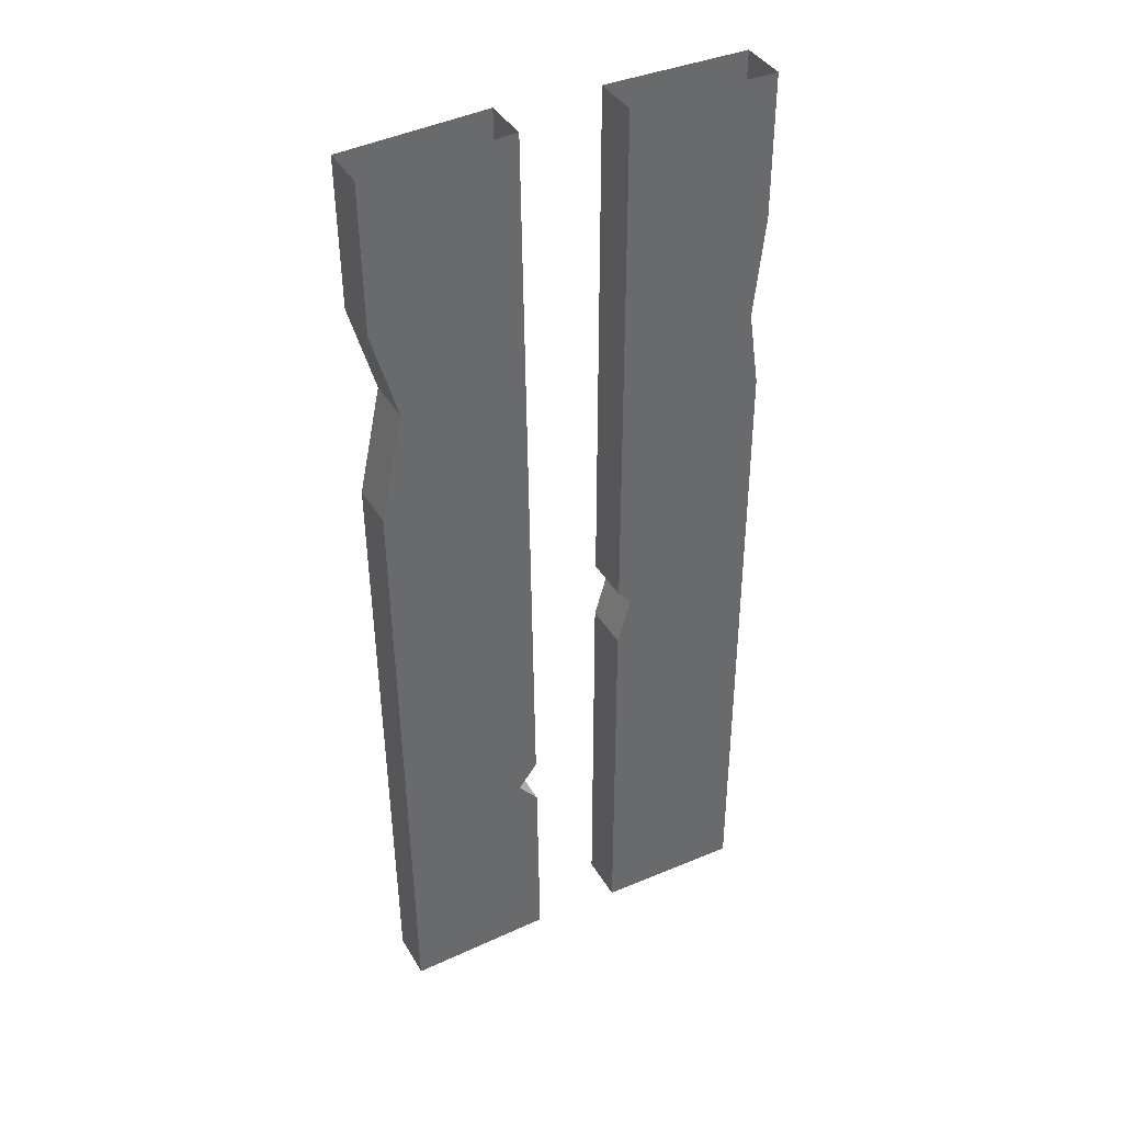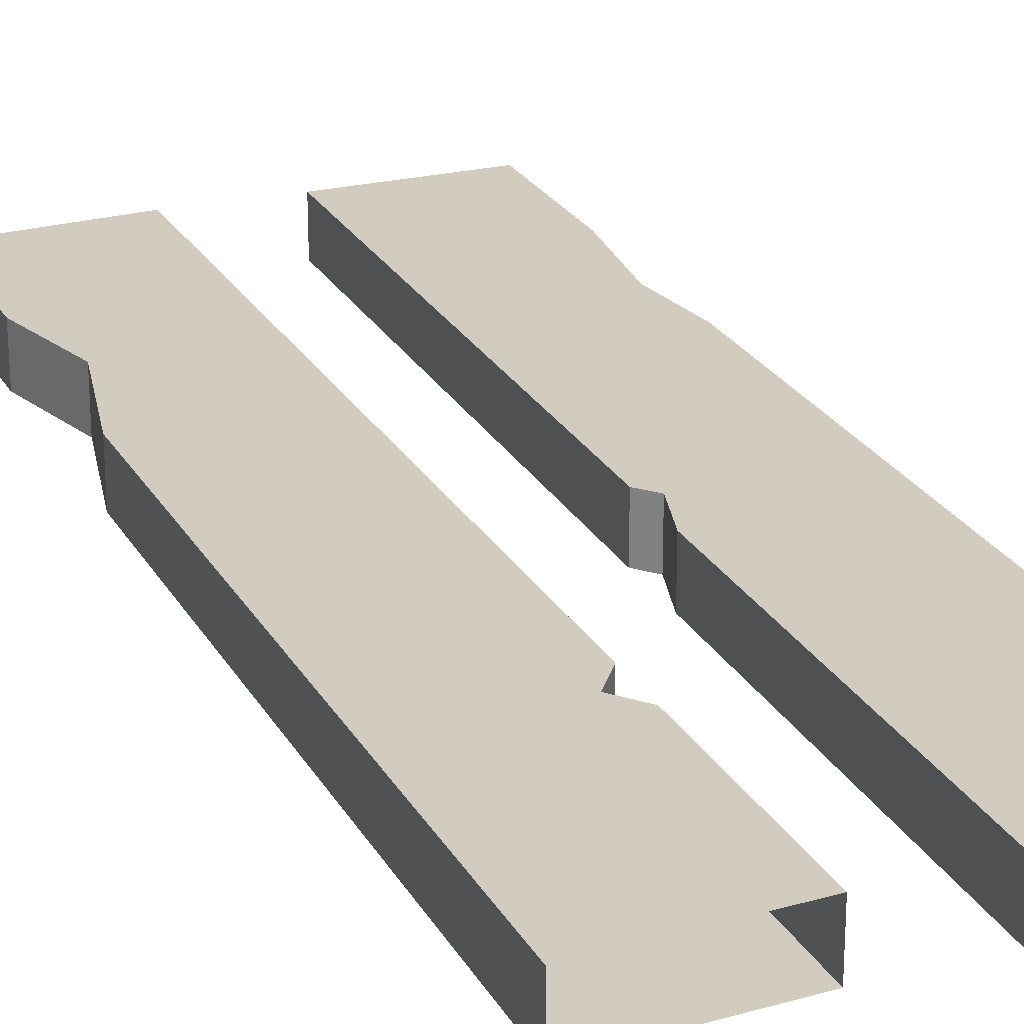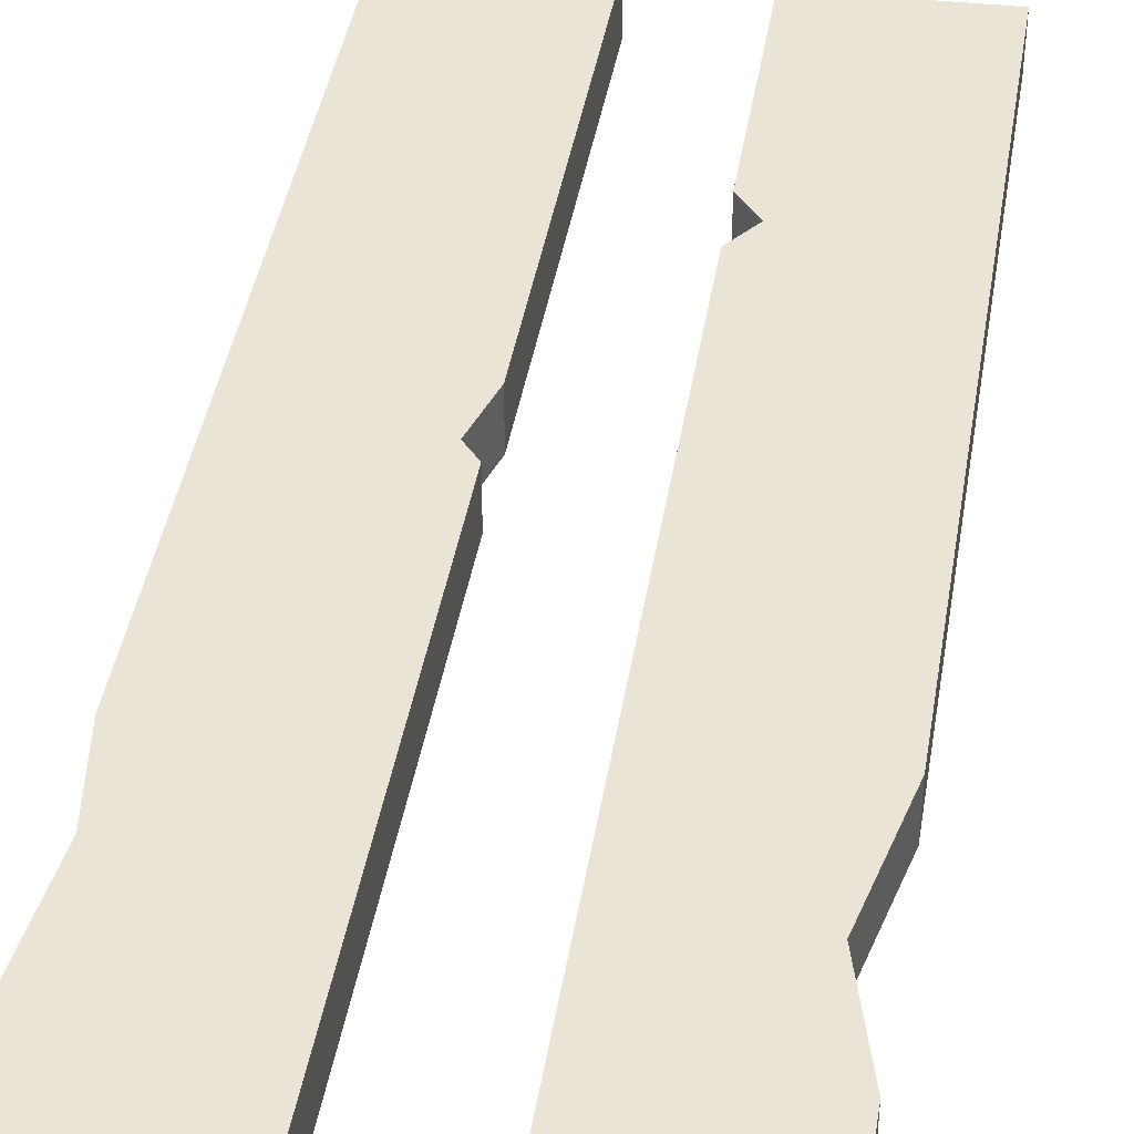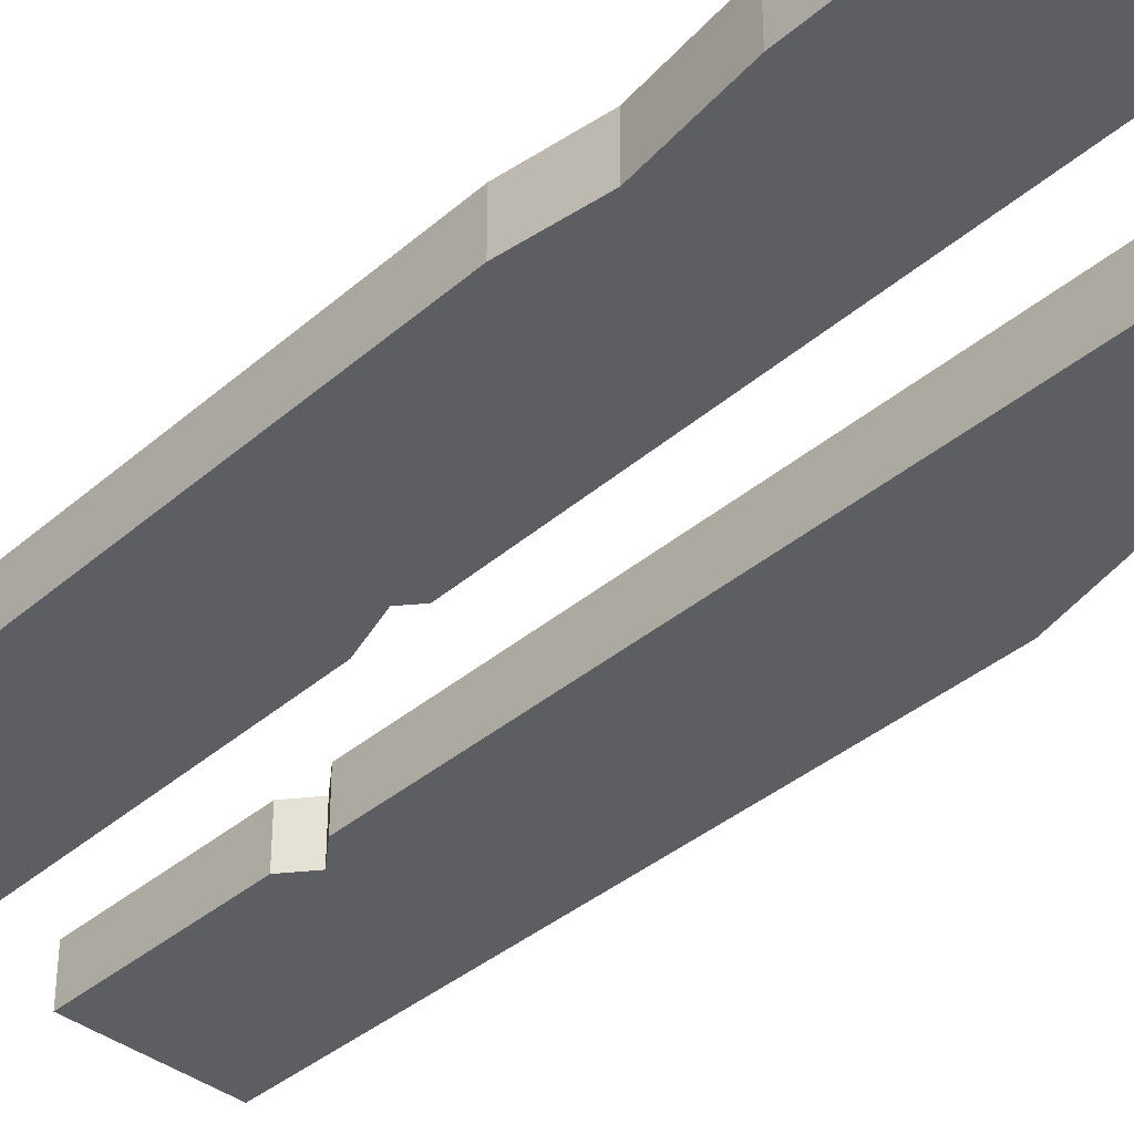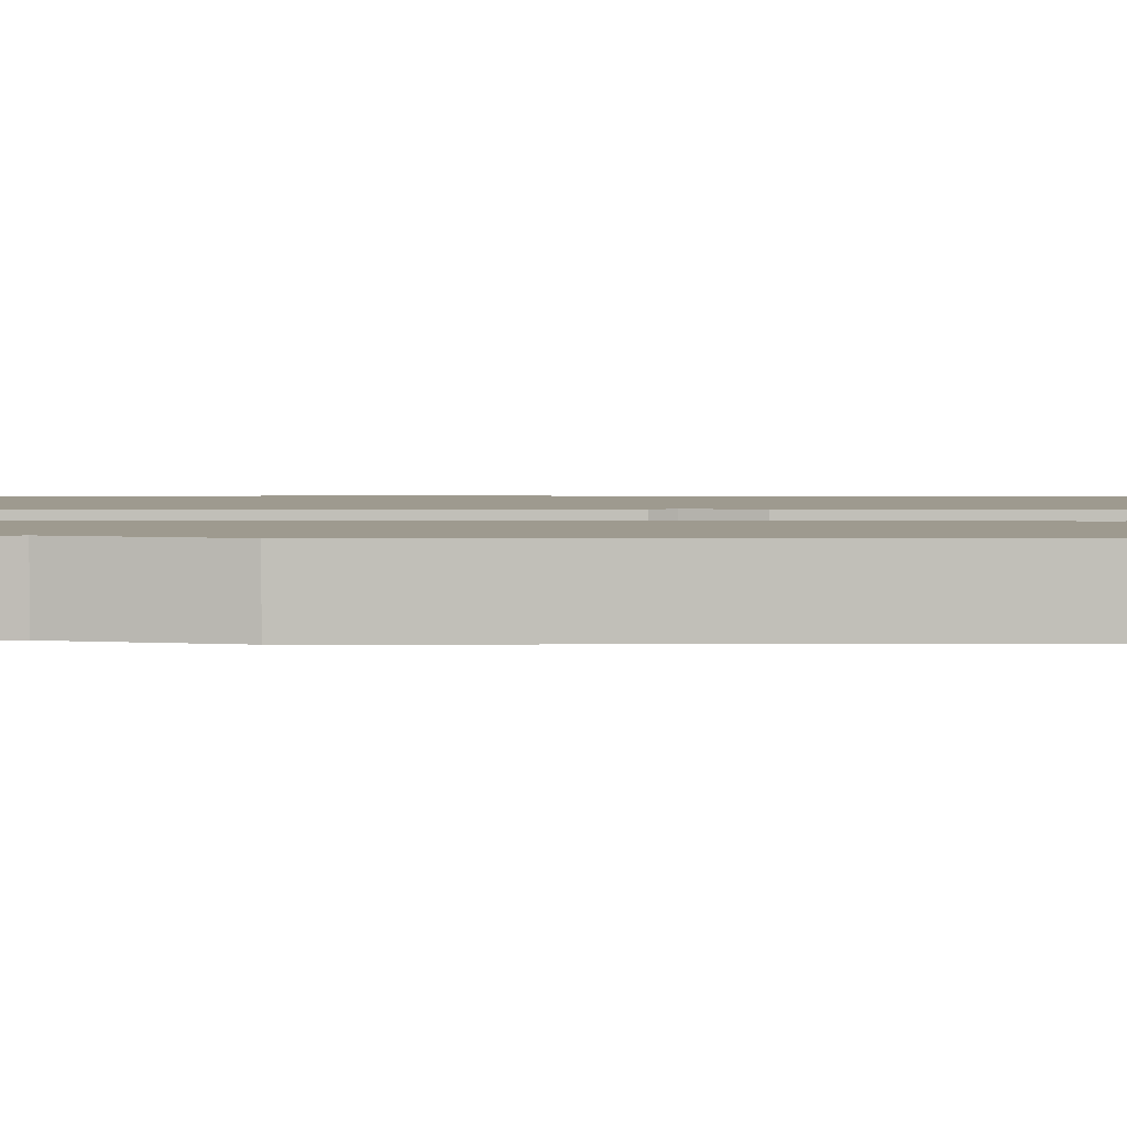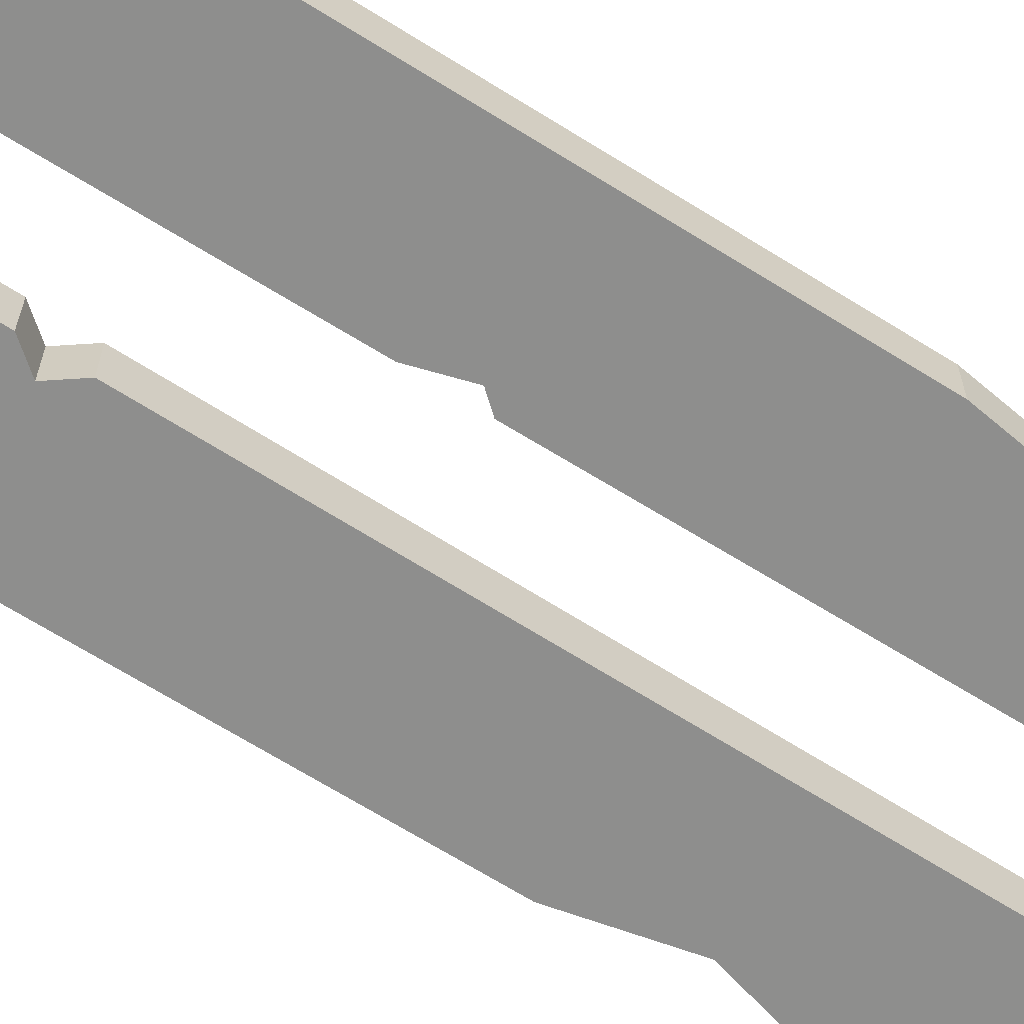
<metadata>
{"format":"obj","ext":"obj","renderer":"f3d","projection":"perspective","resolution":1024,"background":"white","views":[{"elev":39.4,"azim":152.4,"up":"+Z"},{"elev":24.1,"azim":157.7,"up":"+Y"},{"elev":42.7,"azim":9.9,"up":"+Y"},{"elev":-37.6,"azim":-42.0,"up":"+Y"},{"elev":3.8,"azim":90.1,"up":"+Y"},{"elev":-64.8,"azim":-122.3,"up":"+Y"}]}
</metadata>
<code>
o object1
g object1
v 0.4087 0.5 1.189
v 0.4087 0.4 1.189
v 0.4124 0.4 1.492
v 0.4124 0.5 1.492
v 0.3875 0.5 -0.5072
v 0.08755 0.5 -0.4922
v 0.09255 0.5 -0.09228
v 0.133 0.5 -0.04396
v 0.09383 0.5 0.009906
v 0.1125 0.5 1.507
v 0.3566 0.5 1.007
v 0.4036 0.5 0.7828
v 0.4036 0.4 0.7828
v 0.3875 0.4 -0.5072
v 0.3566 0.4 1.007
v 0.09383 0.4 0.009906
v 0.1125 0.4 1.507
v 0.133 0.4 -0.04396
v 0.09255 0.4 -0.09228
v 0.08755 0.4 -0.4922
f 4 3 1
f 3 2 1
f 10 4 1
f 9 10 11
f 9 11 12
f 12 5 8
f 5 7 8
f 5 6 7
f 12 8 9
f 10 1 11
f 14 5 13
f 5 12 13
f 15 13 11
f 13 12 11
f 9 16 17
f 9 17 10
f 18 16 9
f 18 9 8
f 19 18 7
f 18 8 7
f 19 7 20
f 7 6 20
f 2 3 17
f 15 17 16
f 16 18 13
f 18 14 13
f 19 20 14
f 18 19 14
f 13 15 16
f 15 2 17
f 2 15 1
f 15 11 1
o object2
g object2
v -0.4 0.4 1.5
v -0.1 0.4 1.5
v -0.1 0.4 0.41
v -0.1277 0.4 0.3785
v -0.1 0.4 0.2816
v -0.1 0.4 -0.5
v -0.4 0.4 -0.5
v -0.4 0.4 0.8406
v -0.3773 0.4 0.9981
v -0.4 0.4 1.207
v -0.4 0.5 1.207
v -0.4 0.5 1.5
v -0.1 0.5 1.5
v -0.1 0.5 0.41
v -0.1277 0.5 0.3785
v -0.1 0.5 0.2816
v -0.1 0.5 -0.5
v -0.4 0.5 -0.5
v -0.4 0.5 0.8406
v -0.3773 0.5 0.9981
f 22 21 30
f 23 22 29
f 29 28 23
f 28 25 24
f 27 26 25
f 28 27 25
f 28 24 23
f 22 30 29
f 31 30 32
f 30 21 32
f 31 32 33
f 40 33 34
f 34 35 39
f 36 38 39
f 36 37 38
f 35 36 39
f 34 39 40
f 40 31 33
f 31 40 30
f 40 29 30
f 40 39 29
f 39 28 29
f 28 39 27
f 39 38 27
f 26 37 25
f 37 36 25
f 36 35 25
f 35 24 25
f 35 34 24
f 34 23 24
f 33 22 34
f 22 23 34

</code>
